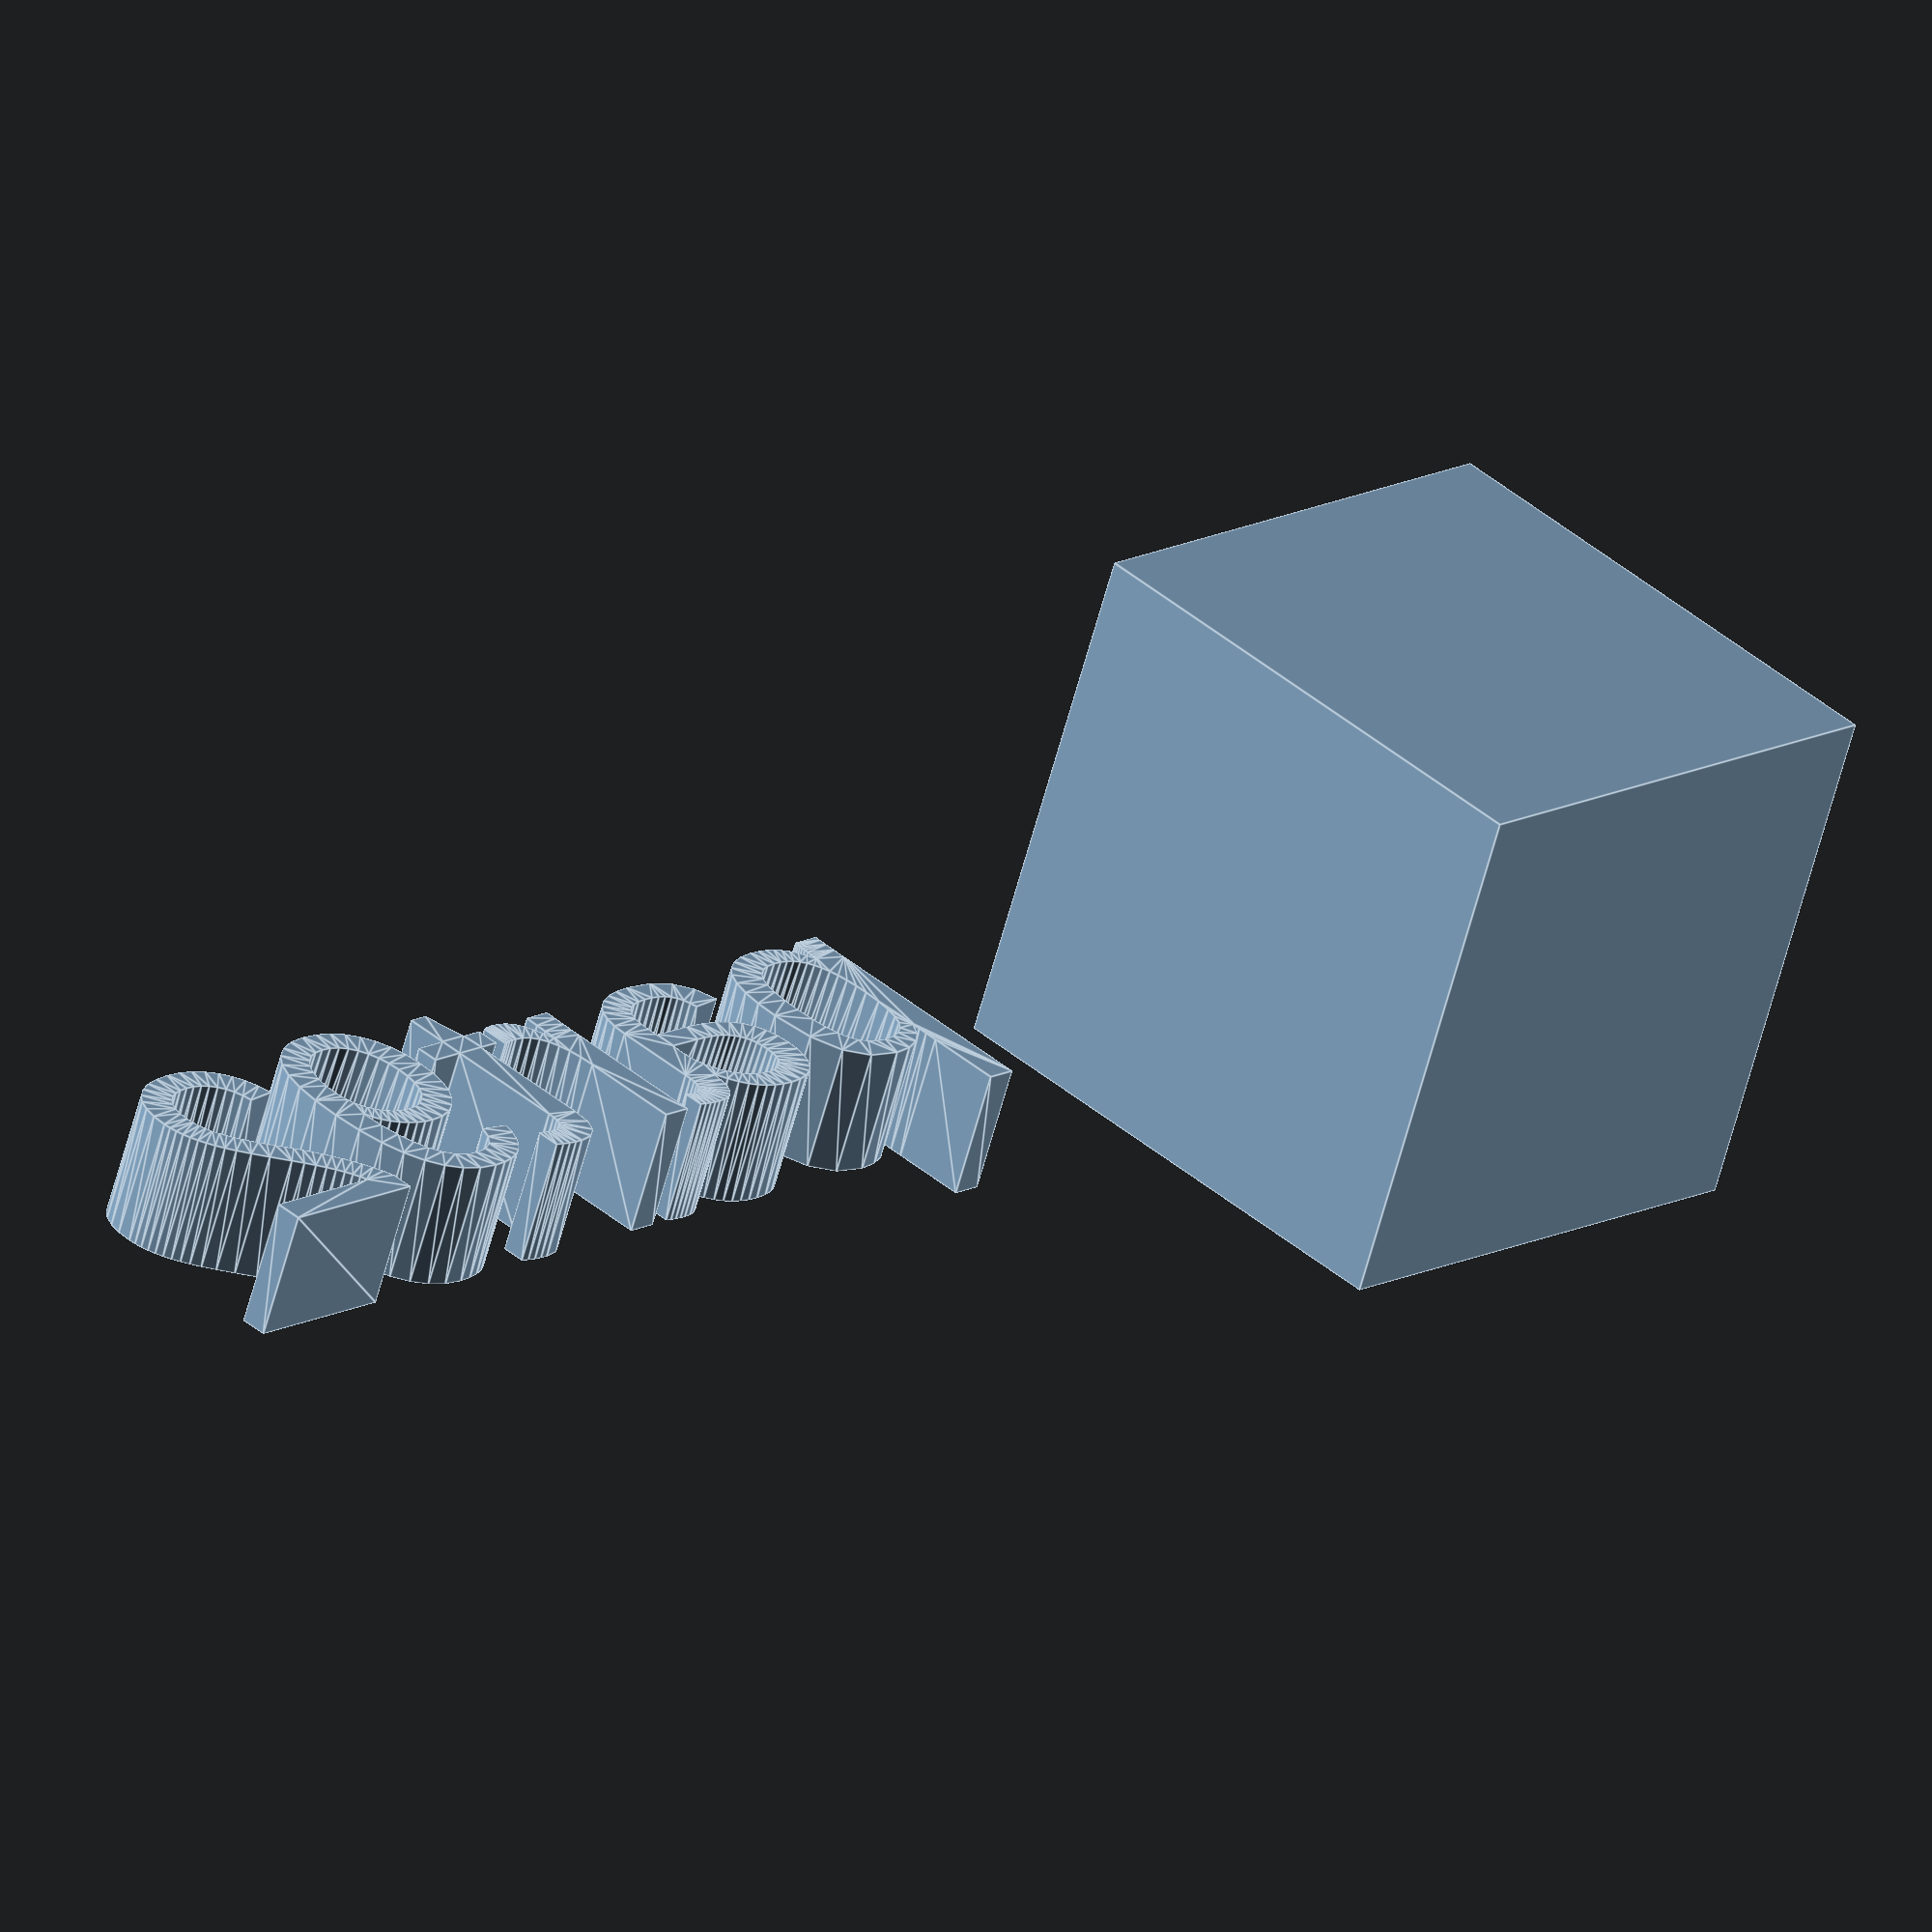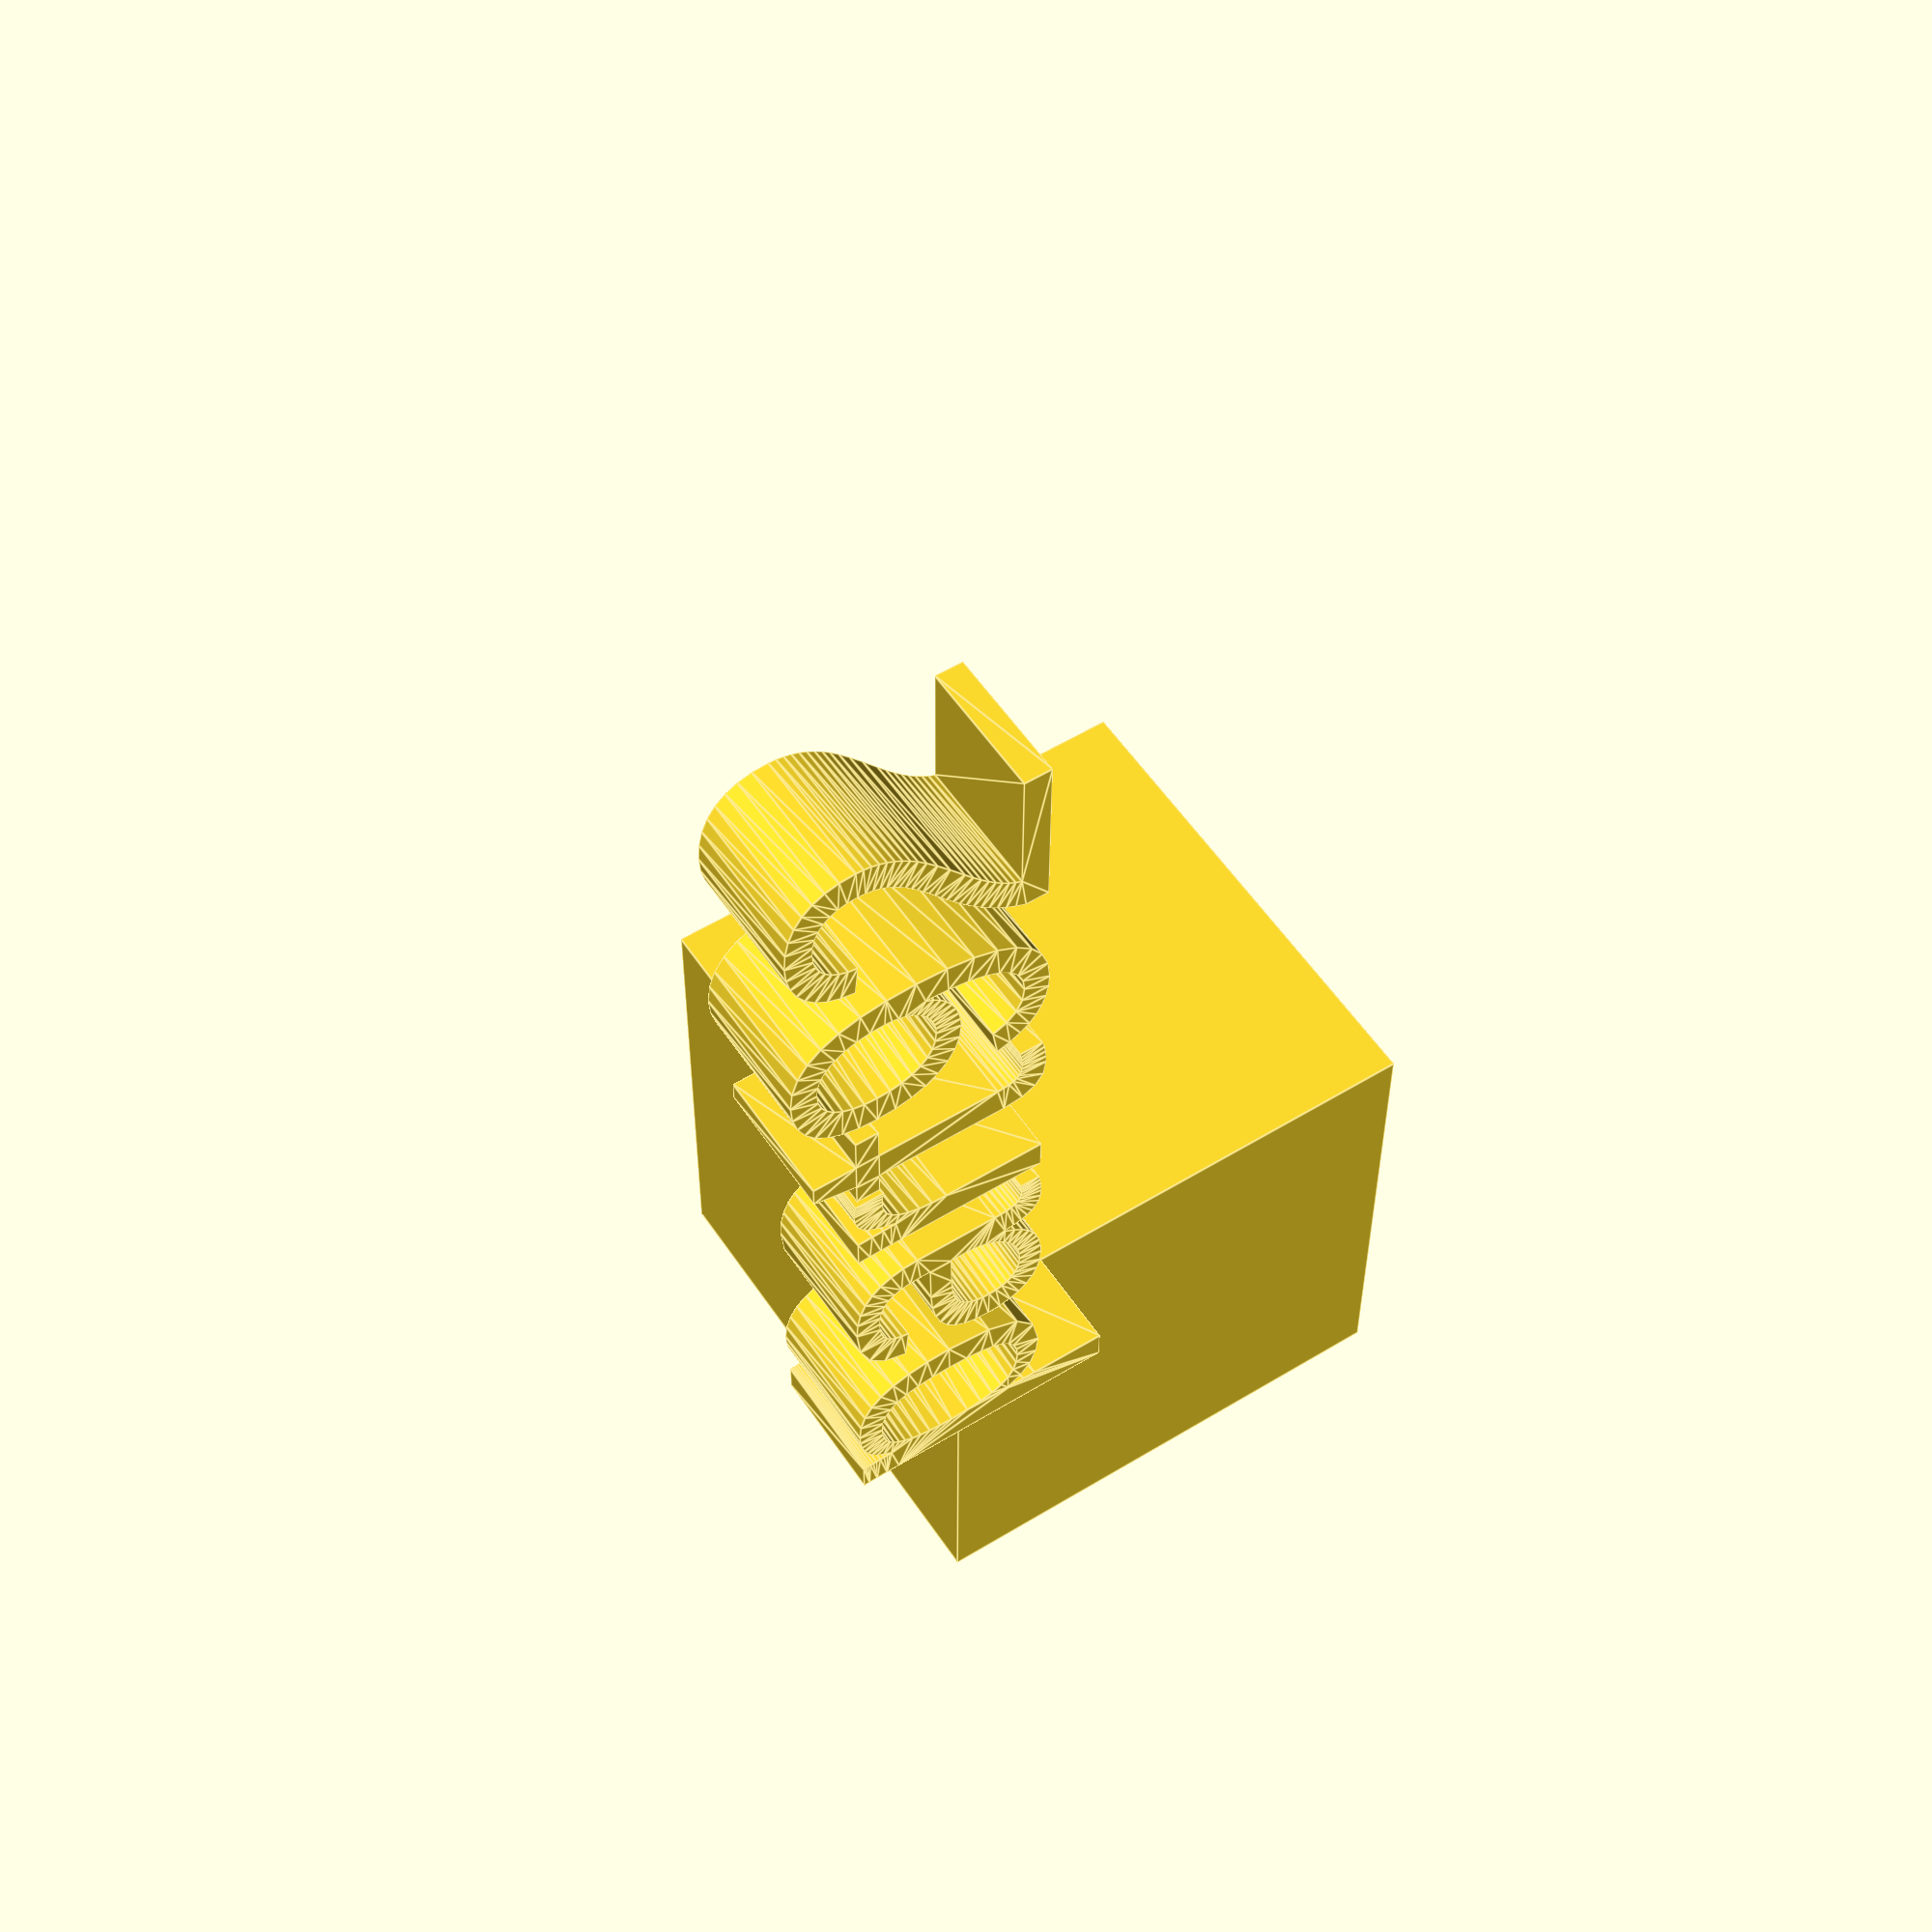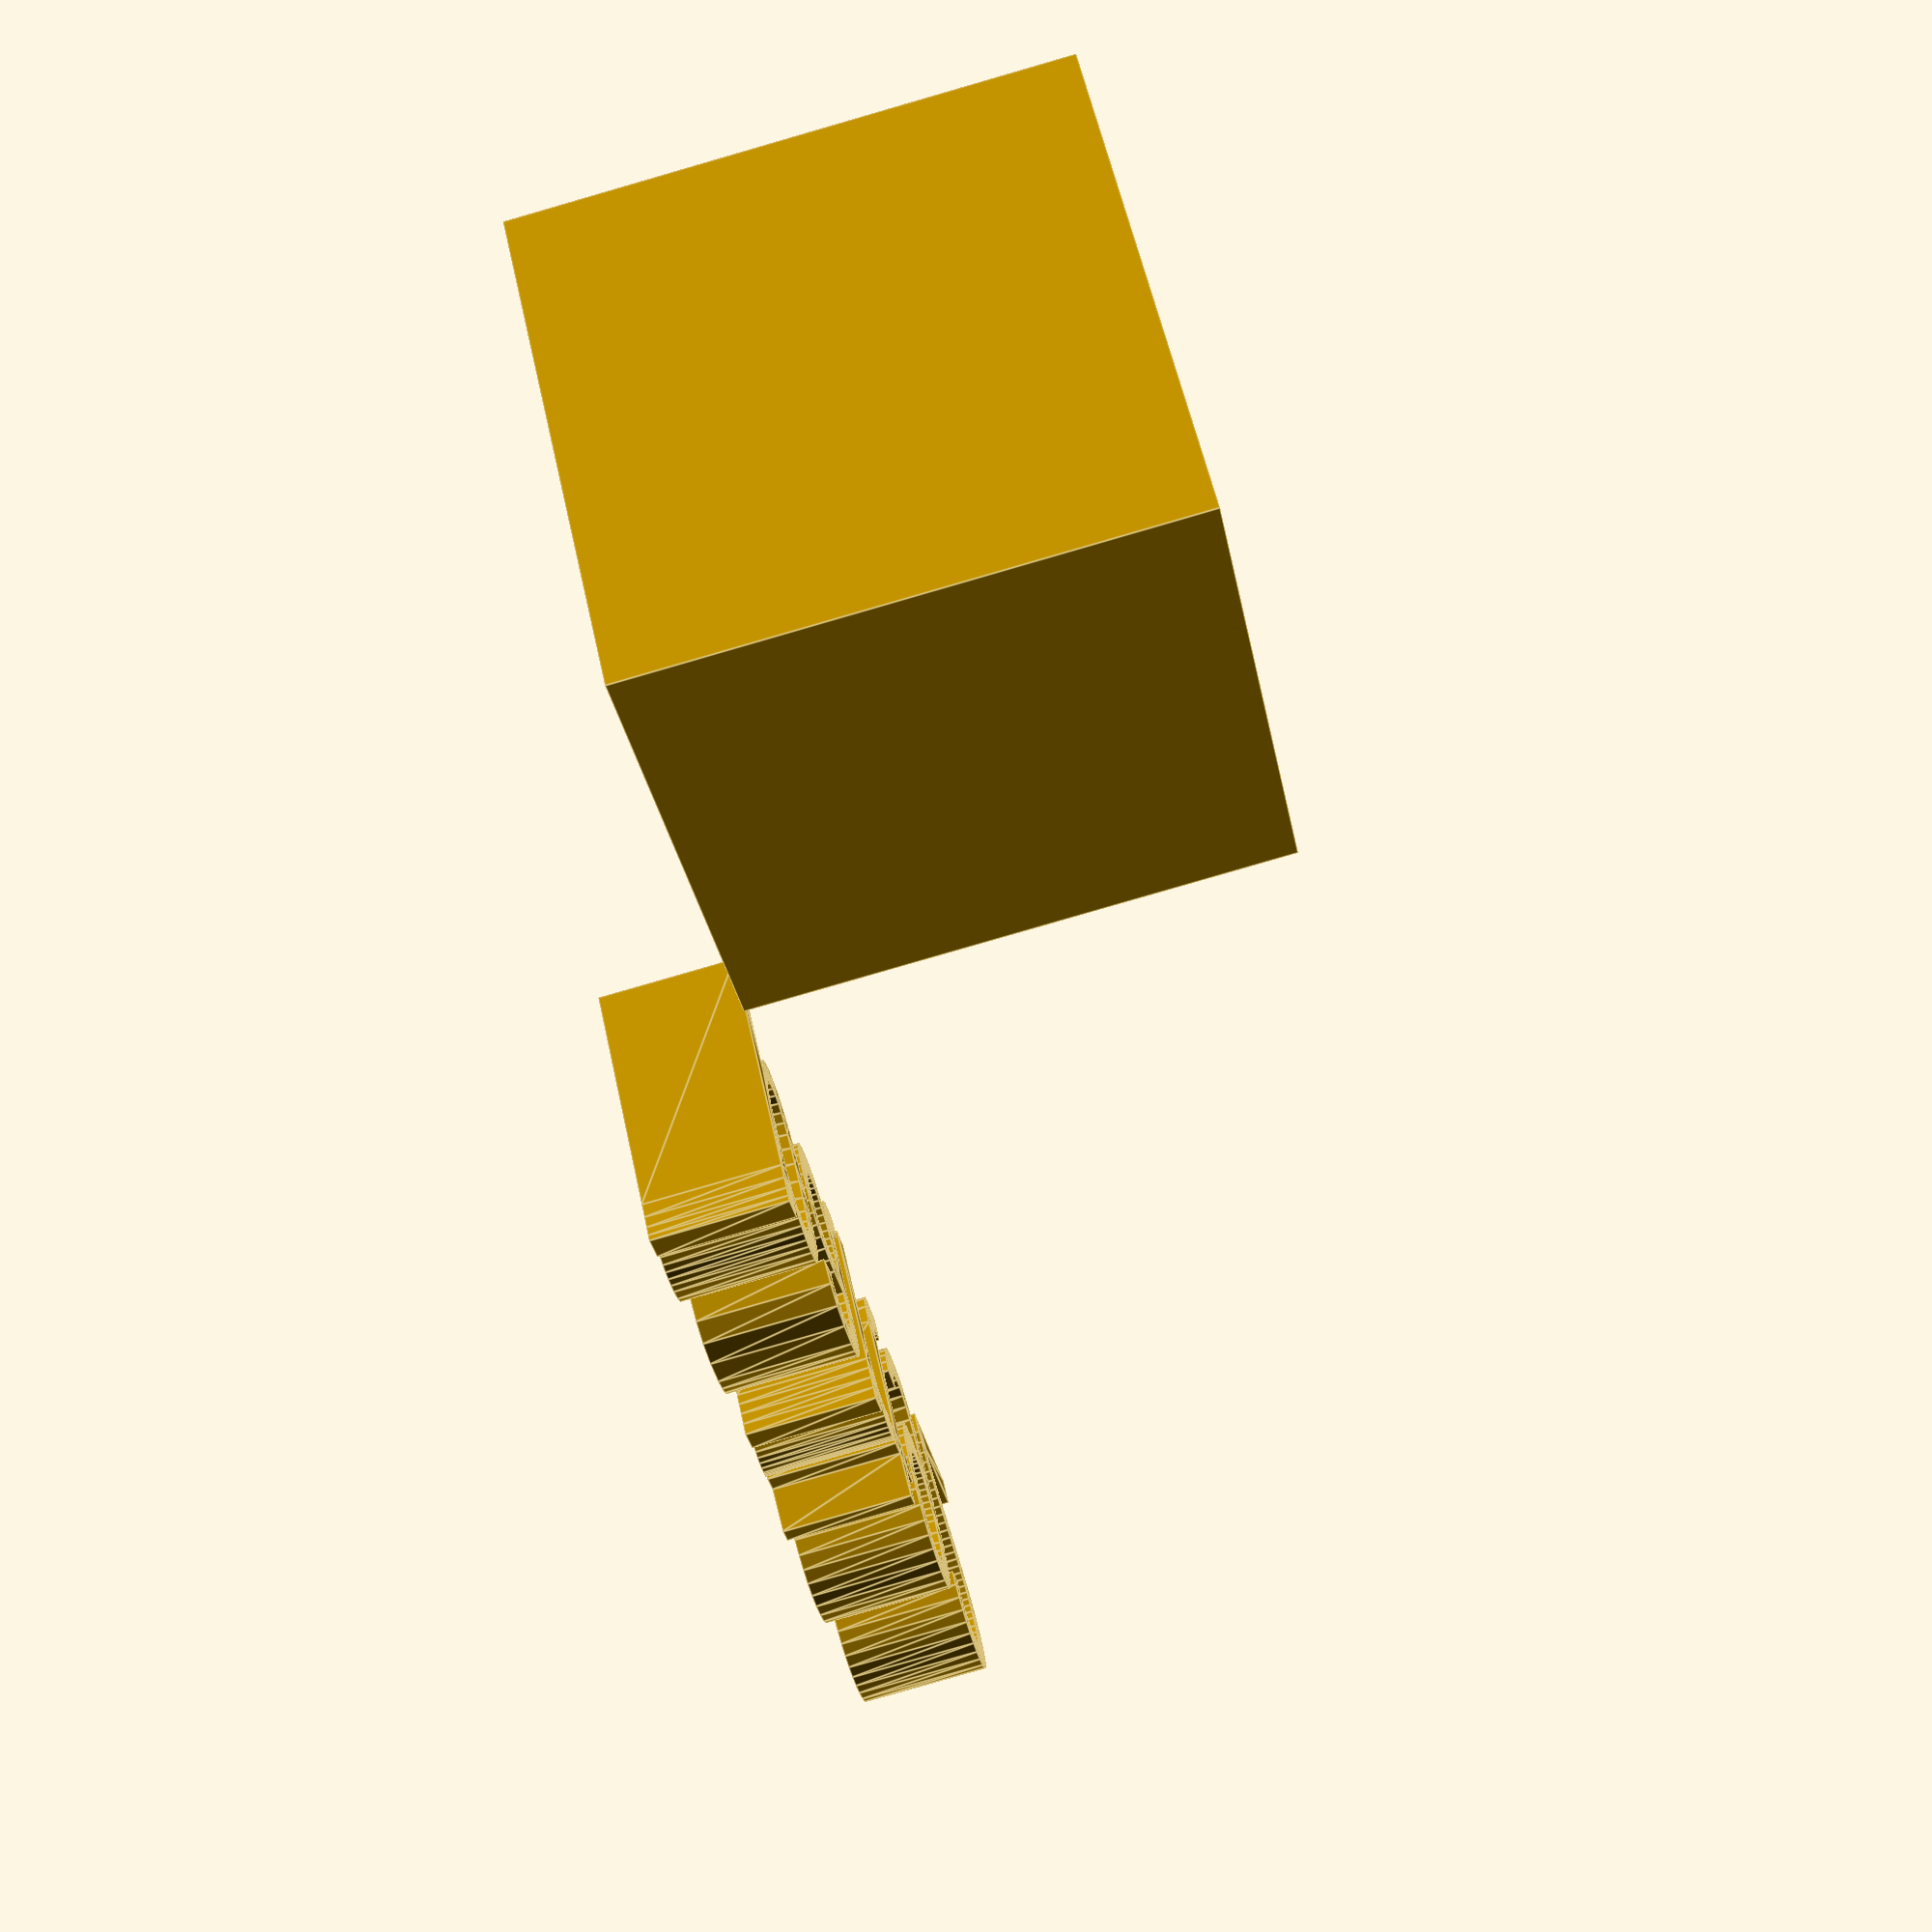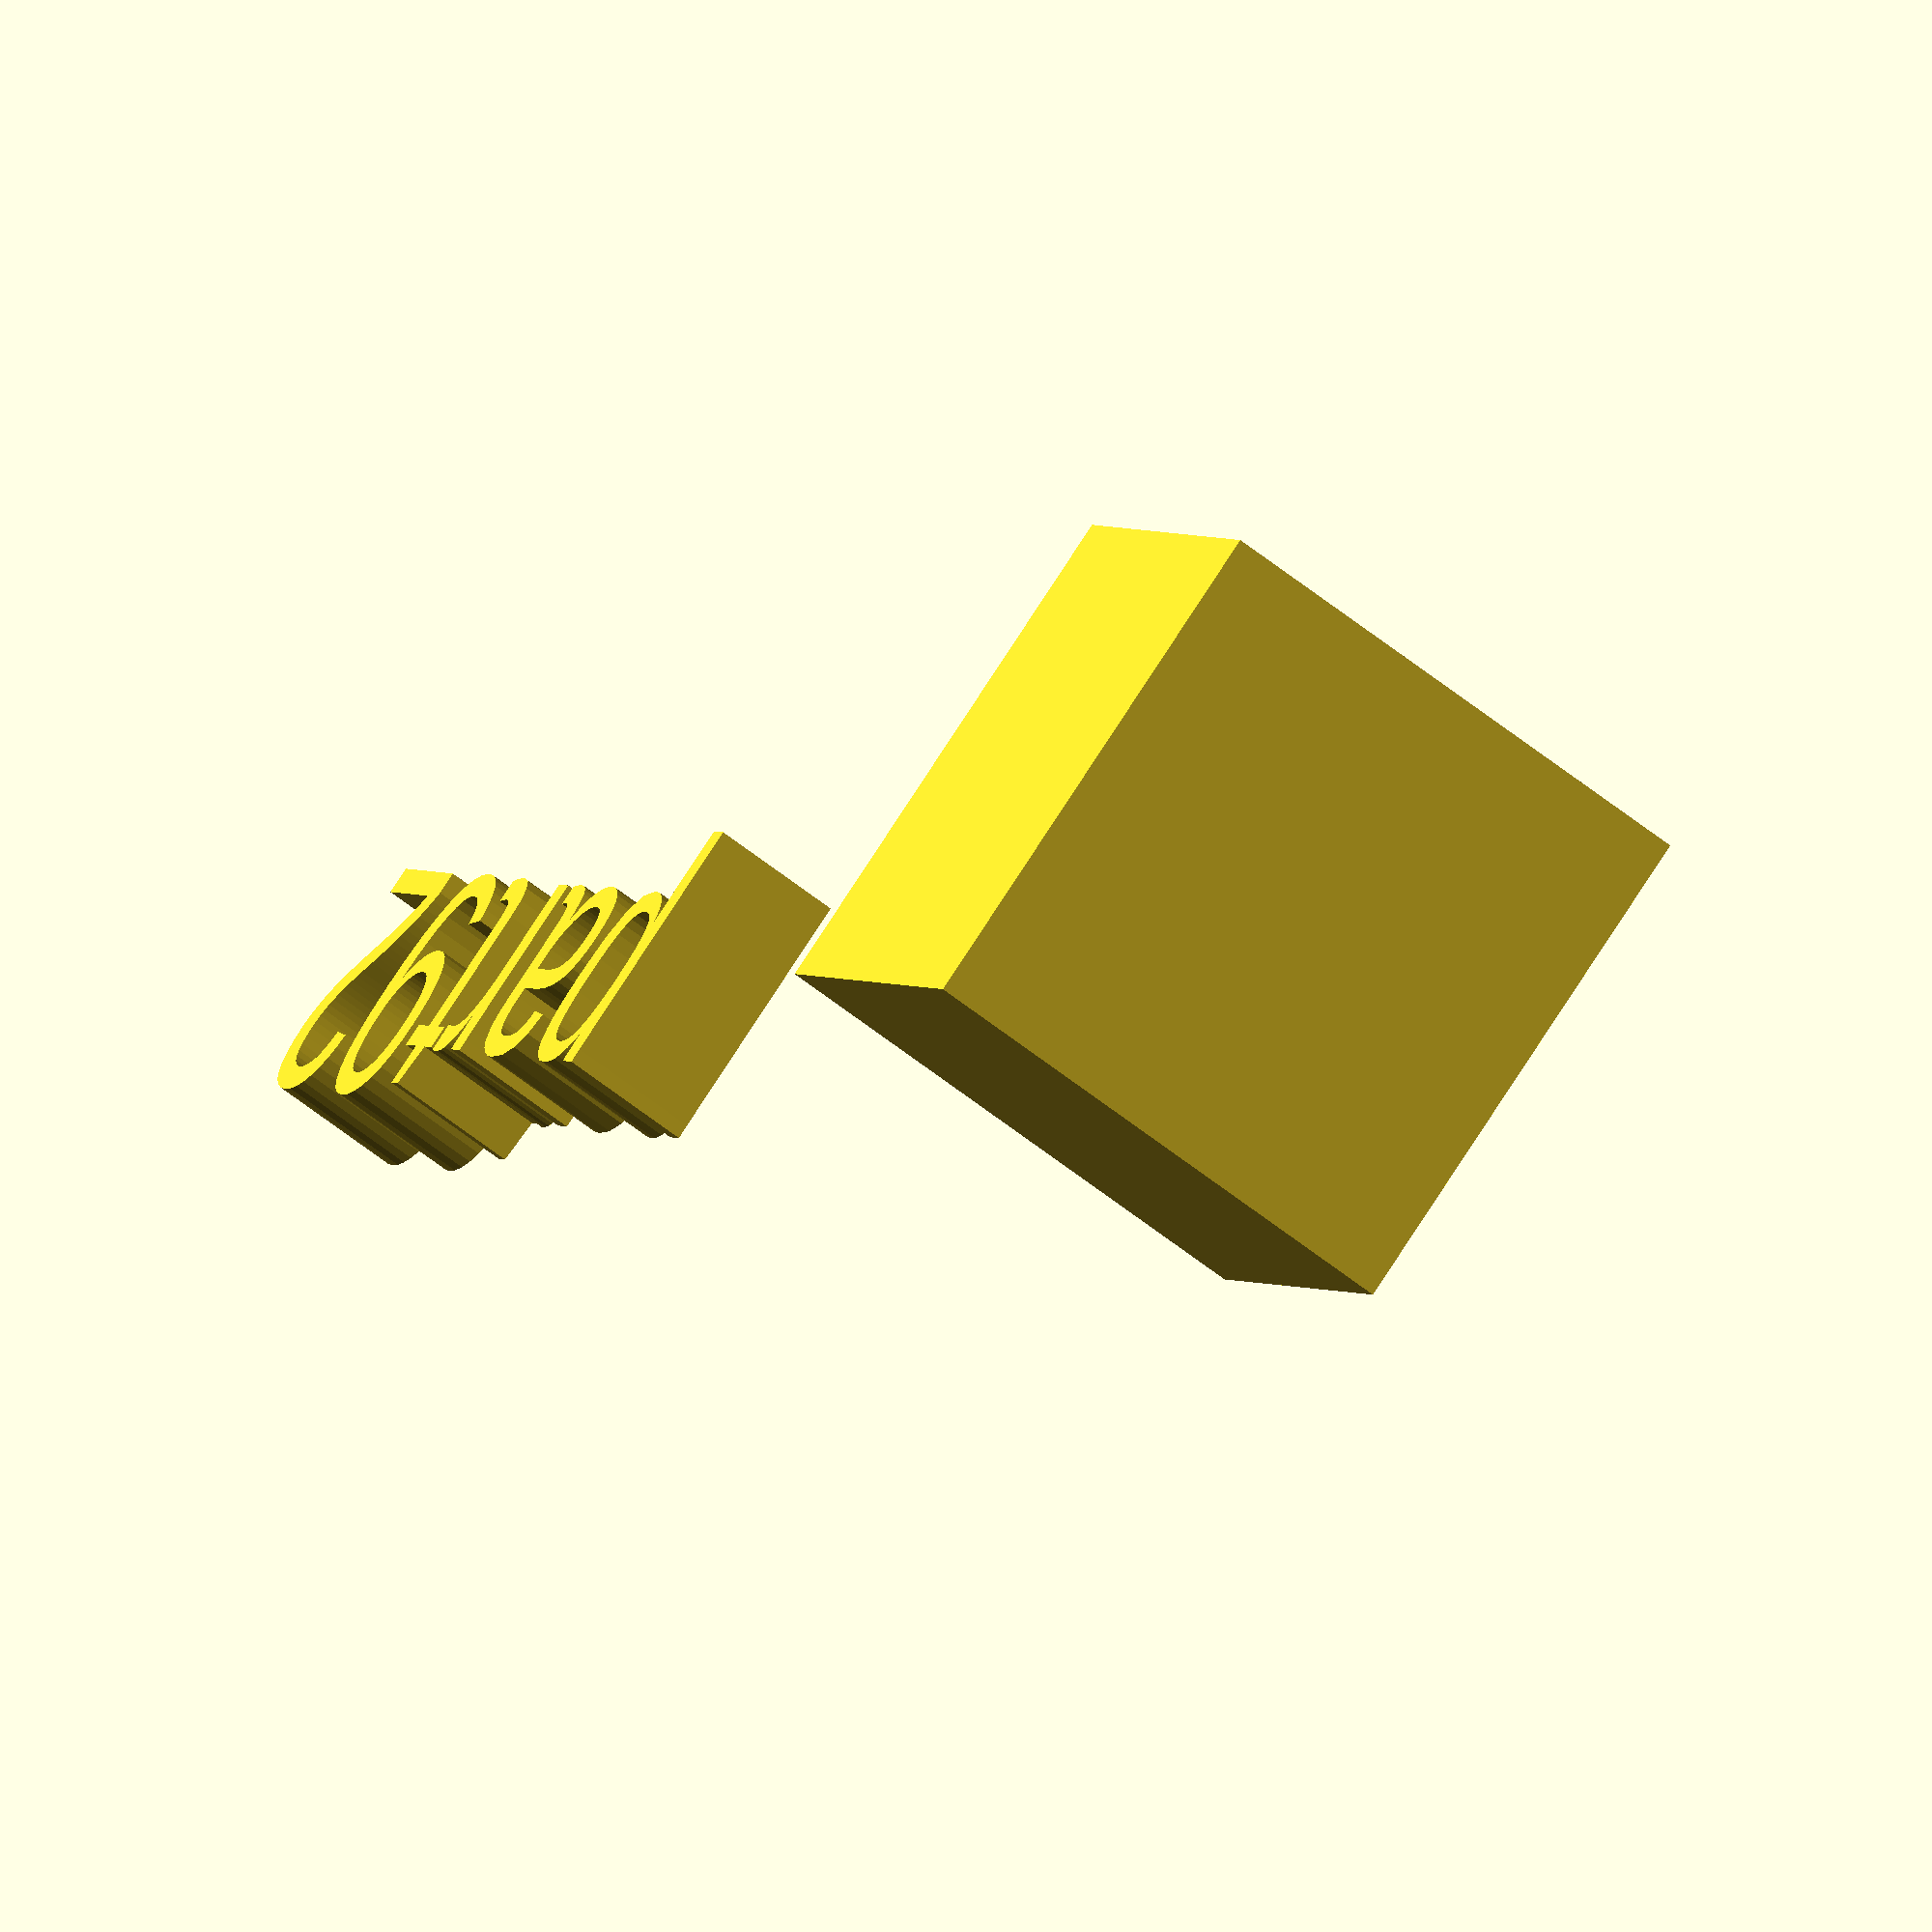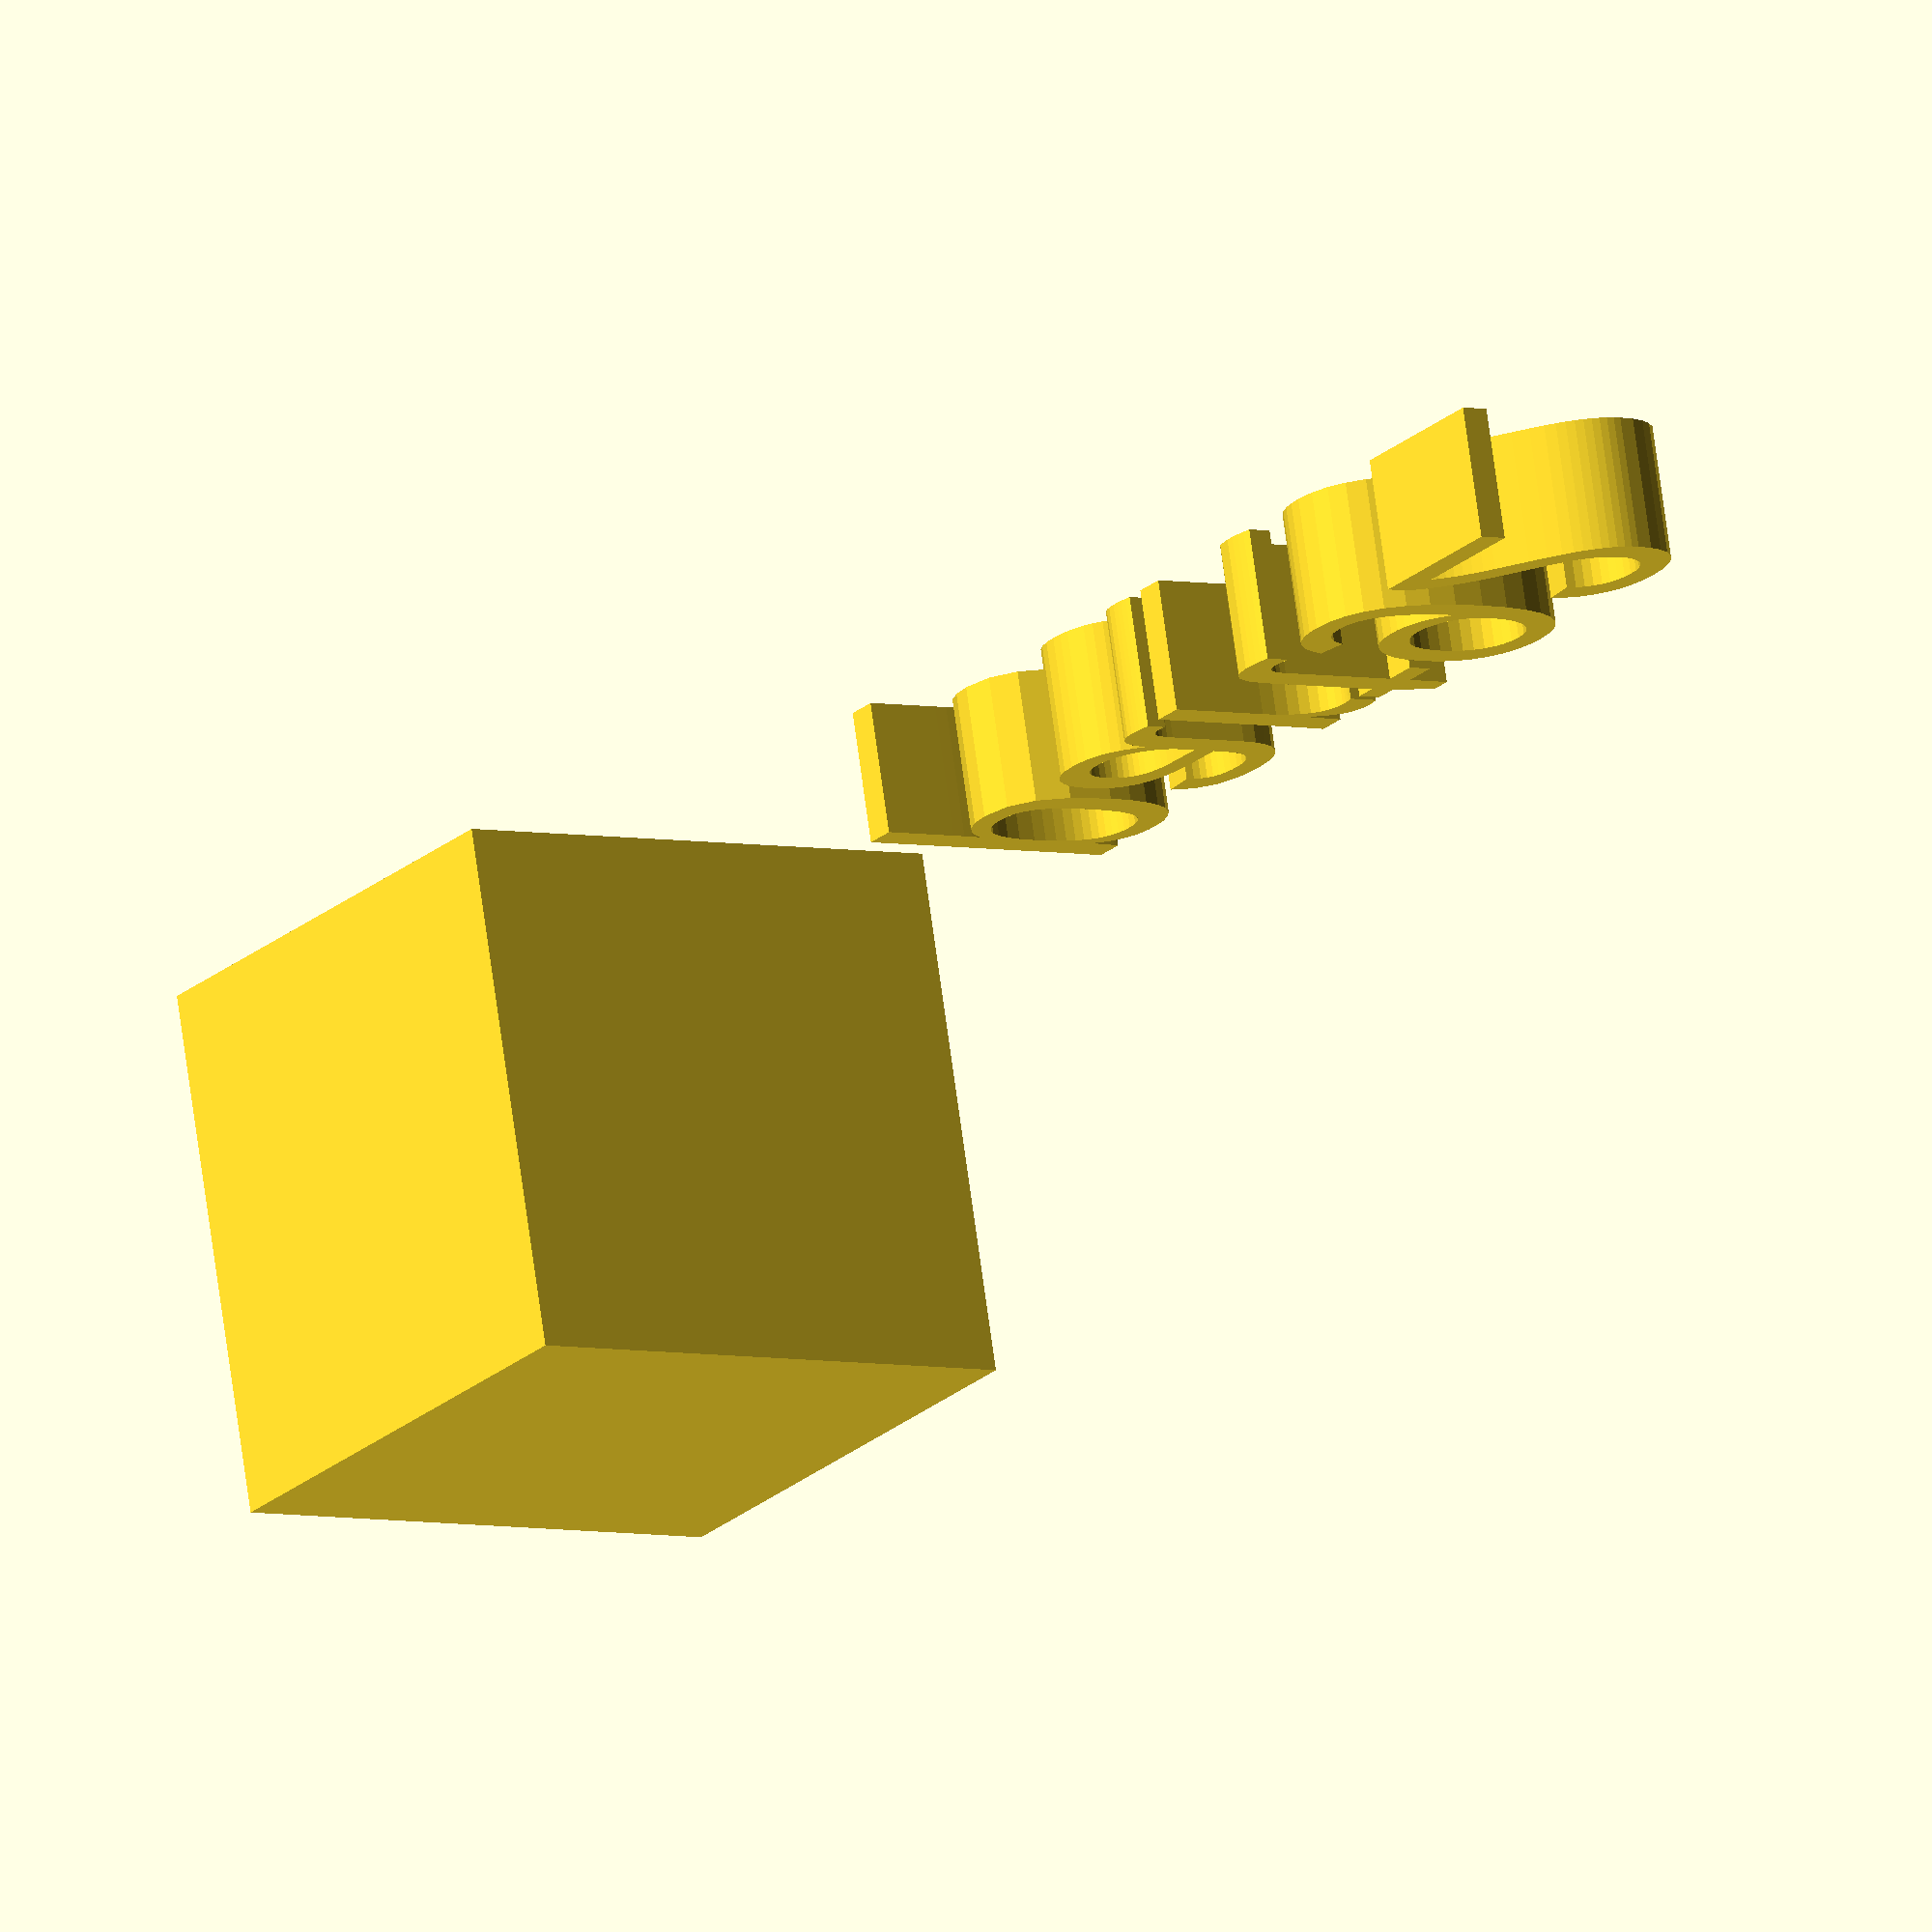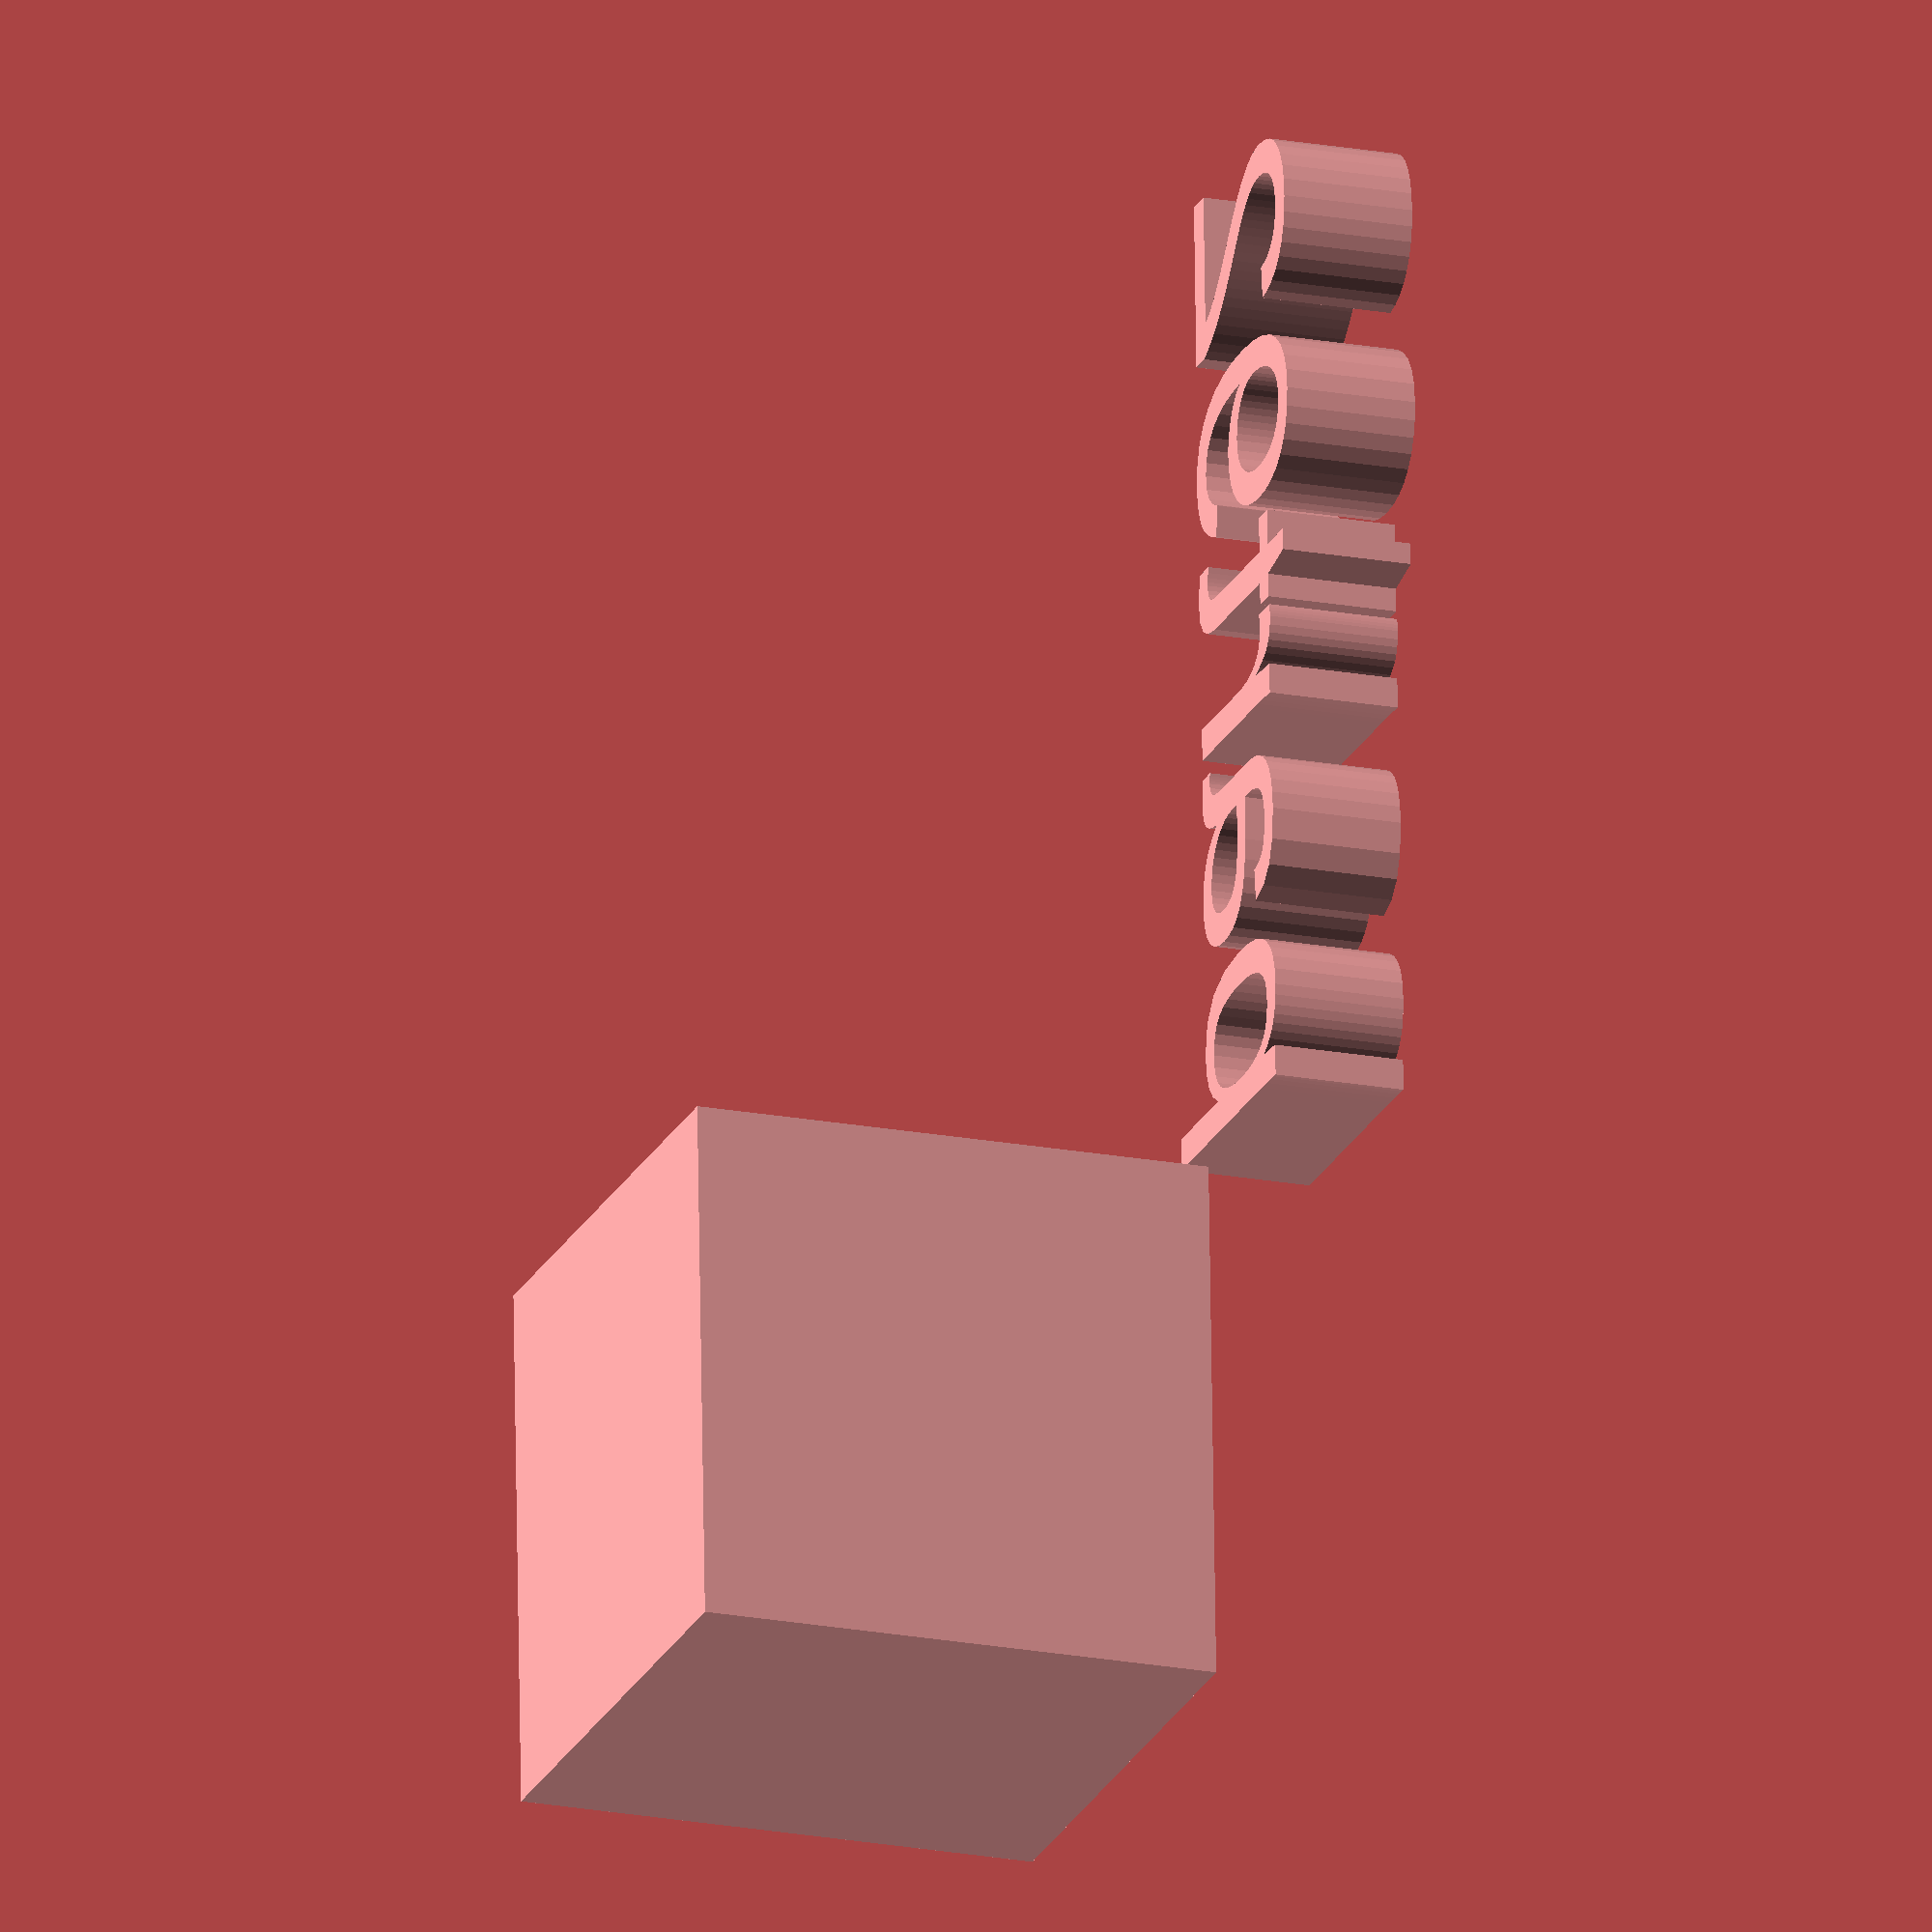
<openscad>
//[CUSTOMIZATION]
// X Dimension
xdim=20;
// Y Dimension
ydim=18;
// Z Dimension
zdim=9;
// Message
txt="part92";
module __END_CUSTOMIZATIONS () {}
cube(xdim,ydim,zdim);
translate([20,20,20]) { linear_extrude(5) text(txt, font="Liberation Sans"); }

</openscad>
<views>
elev=62.5 azim=47.3 roll=165.0 proj=o view=edges
elev=305.3 azim=270.3 roll=326.9 proj=p view=edges
elev=262.7 azim=49.8 roll=73.9 proj=p view=edges
elev=66.8 azim=243.5 roll=52.3 proj=o view=wireframe
elev=106.4 azim=56.8 roll=7.8 proj=o view=solid
elev=19.2 azim=272.4 roll=250.2 proj=o view=solid
</views>
